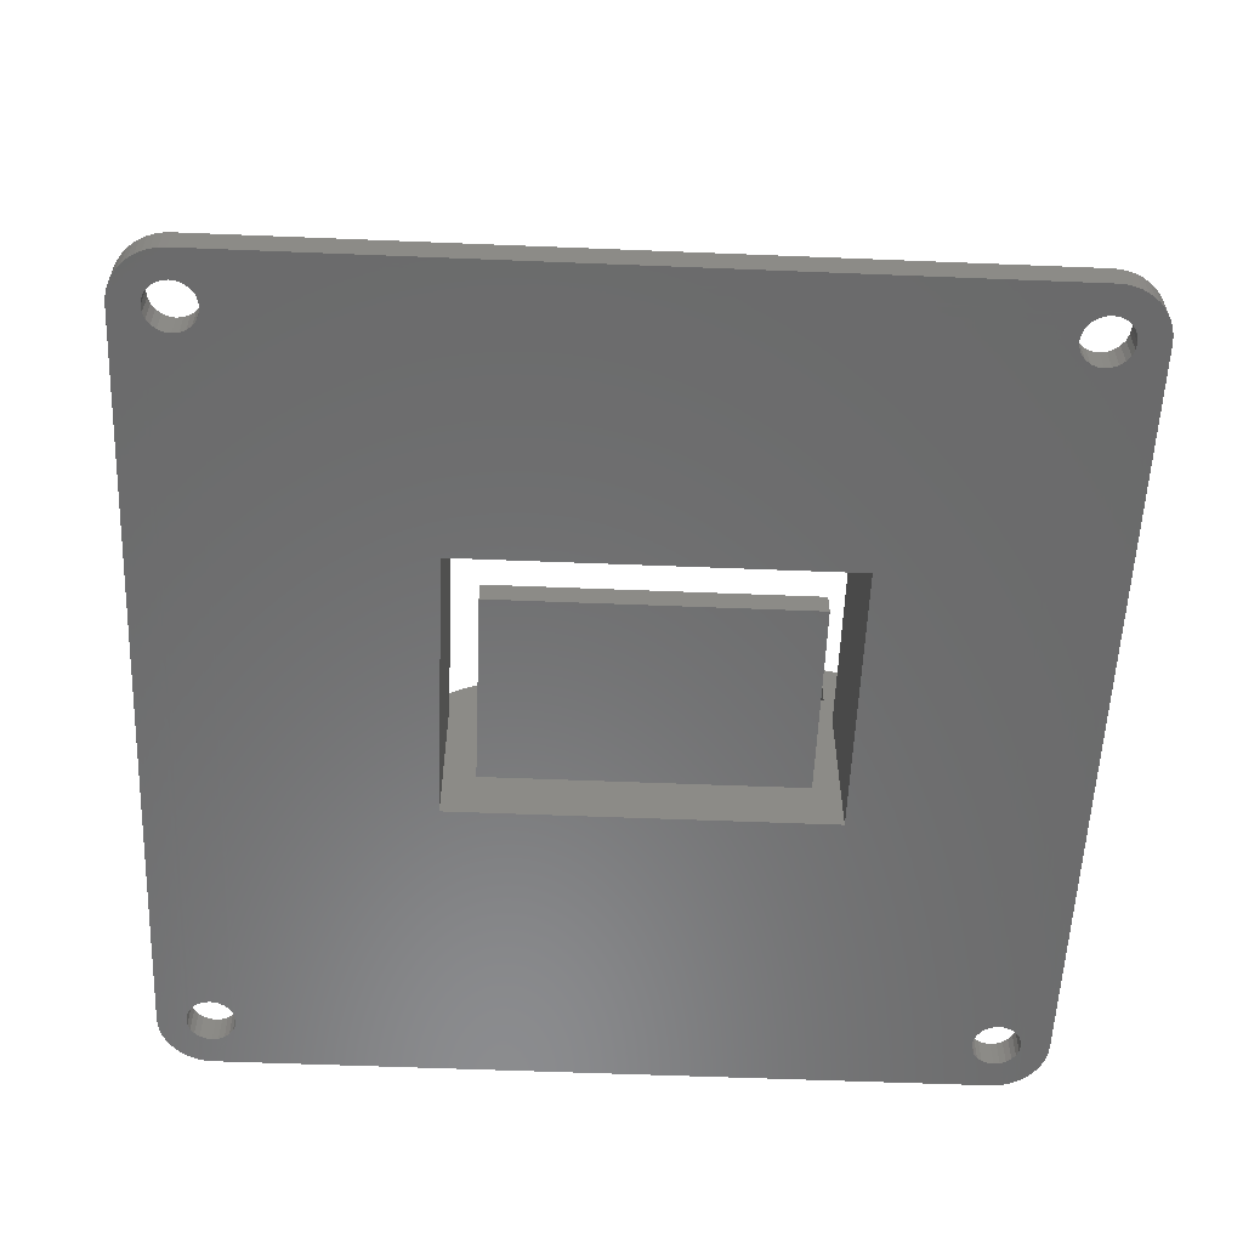
<metadata>
{"format":"stl","ext":"stl","renderer":"f3d","projection":"perspective","resolution":1024,"background":"white","views":[{"elev":-57.2,"azim":177.6,"up":"+Z"}]}
</metadata>
<code>
# stl→obj: 460 verts, 948 faces
v 10 9380 -9
v 90 9380 -12
v 10 9380 -12
v 90 9380 -9
v 95.5 9374 -12
v 95.5 9294 -9
v 95.5 9294 -12
v 95.5 9374 -9
v 12.17 9376 -9
v 12.41 9375 -12
v 12.41 9375 -9
v 12.17 9376 -12
v 11.77 9376 -9
v 11.77 9376 -12
v 11.25 9376 -12
v 11.25 9376 -9
v 10.65 9377 -12
v 10.65 9377 -9
v 10 9377 -12
v 10 9377 -9
v 9.353 9377 -12
v 9.353 9377 -9
v 8.75 9376 -12
v 8.75 9376 -9
v 8.232 9376 -12
v 8.232 9376 -9
v 7.835 9376 -9
v 7.835 9376 -12
v 7.585 9375 -9
v 7.585 9375 -12
v 7.5 9374 -9
v 7.5 9374 -12
v 7.585 9374 -9
v 7.585 9374 -12
v 7.835 9373 -9
v 7.835 9373 -12
v 8.232 9373 -9
v 8.232 9373 -12
v 8.75 9372 -12
v 8.75 9372 -9
v 9.353 9372 -12
v 9.353 9372 -9
v 10 9372 -12
v 10 9372 -9
v 10.65 9372 -12
v 10.65 9372 -9
v 11.25 9372 -12
v 11.25 9372 -9
v 11.77 9373 -12
v 11.77 9373 -9
v 12.17 9373 -9
v 12.17 9373 -12
v 12.41 9374 -9
v 12.41 9374 -12
v 12.5 9374 -9
v 12.5 9374 -12
v 9.353 9292 -9
v 10 9292 -12
v 9.353 9292 -12
v 10 9292 -9
v 10.65 9292 -12
v 10.65 9292 -9
v 11.25 9292 -12
v 11.25 9292 -9
v 11.77 9293 -12
v 11.77 9293 -9
v 12.17 9293 -9
v 12.17 9293 -12
v 12.41 9294 -9
v 12.41 9294 -12
v 12.5 9294 -9
v 12.5 9294 -12
v 12.41 9295 -9
v 12.41 9295 -12
v 12.17 9296 -9
v 12.17 9296 -12
v 11.77 9296 -9
v 11.77 9296 -12
v 11.25 9296 -12
v 11.25 9296 -9
v 10.65 9297 -12
v 10.65 9297 -9
v 10 9297 -12
v 10 9297 -9
v 9.353 9297 -12
v 9.353 9297 -9
v 8.75 9296 -12
v 8.75 9296 -9
v 8.232 9296 -12
v 8.232 9296 -9
v 7.835 9296 -9
v 7.835 9296 -12
v 7.585 9295 -9
v 7.585 9295 -12
v 7.5 9294 -9
v 7.5 9294 -12
v 7.585 9294 -9
v 7.585 9294 -12
v 7.835 9293 -9
v 7.835 9293 -12
v 8.232 9293 -9
v 8.232 9293 -12
v 8.75 9292 -12
v 8.75 9292 -9
v 88.75 9376 -9
v 88.23 9376 -12
v 88.75 9376 -12
v 88.23 9376 -9
v 87.83 9376 -9
v 87.83 9376 -12
v 87.59 9375 -9
v 87.59 9375 -12
v 87.5 9374 -9
v 87.5 9374 -12
v 87.59 9374 -9
v 87.59 9374 -12
v 87.83 9373 -9
v 87.83 9373 -12
v 88.23 9373 -9
v 88.23 9373 -12
v 88.75 9372 -12
v 88.75 9372 -9
v 89.35 9372 -12
v 89.35 9372 -9
v 90 9372 -12
v 90 9372 -9
v 90.65 9372 -12
v 90.65 9372 -9
v 91.25 9372 -12
v 91.25 9372 -9
v 91.77 9373 -12
v 91.77 9373 -9
v 92.17 9373 -9
v 92.17 9373 -12
v 92.41 9374 -9
v 92.41 9374 -12
v 92.5 9374 -9
v 92.5 9374 -12
v 92.41 9375 -9
v 92.41 9375 -12
v 92.17 9376 -9
v 92.17 9376 -12
v 91.77 9376 -9
v 91.77 9376 -12
v 91.25 9376 -12
v 91.25 9376 -9
v 90.65 9377 -12
v 90.65 9377 -9
v 90 9377 -12
v 90 9377 -9
v 89.35 9377 -12
v 89.35 9377 -9
v 88.75 9296 -9
v 88.23 9296 -12
v 88.75 9296 -12
v 88.23 9296 -9
v 87.83 9296 -9
v 87.83 9296 -12
v 87.59 9295 -9
v 87.59 9295 -12
v 87.5 9294 -9
v 87.5 9294 -12
v 87.59 9294 -9
v 87.59 9294 -12
v 87.83 9293 -9
v 87.83 9293 -12
v 88.23 9293 -9
v 88.23 9293 -12
v 88.75 9292 -12
v 88.75 9292 -9
v 89.35 9292 -12
v 89.35 9292 -9
v 90 9292 -12
v 90 9292 -9
v 90.65 9292 -12
v 90.65 9292 -9
v 91.25 9292 -12
v 91.25 9292 -9
v 91.77 9293 -12
v 91.77 9293 -9
v 92.17 9293 -9
v 92.17 9293 -12
v 92.41 9294 -9
v 92.41 9294 -12
v 92.5 9294 -9
v 92.5 9294 -12
v 92.41 9295 -9
v 92.41 9295 -12
v 92.17 9296 -9
v 92.17 9296 -12
v 91.77 9296 -9
v 91.77 9296 -12
v 91.25 9296 -12
v 91.25 9296 -9
v 90.65 9297 -12
v 90.65 9297 -9
v 90 9297 -12
v 90 9297 -9
v 89.35 9297 -12
v 89.35 9297 -9
v 90.72 9380 -12
v 90.72 9380 -9
v 91.42 9380 -12
v 91.42 9380 -9
v 92.1 9379 -12
v 92.1 9379 -9
v 92.75 9379 -12
v 92.75 9379 -9
v 93.35 9379 -12
v 93.35 9379 -9
v 93.89 9378 -12
v 93.89 9378 -9
v 94.36 9378 -9
v 94.36 9378 -12
v 94.76 9377 -9
v 94.76 9377 -12
v 95.08 9376 -9
v 95.08 9376 -12
v 95.31 9376 -9
v 95.31 9376 -12
v 95.45 9375 -9
v 95.45 9375 -12
v 4.547 9375 -9
v 4.5 9374 -12
v 4.5 9374 -9
v 4.547 9375 -12
v 4.687 9376 -9
v 4.687 9376 -12
v 4.919 9376 -9
v 4.919 9376 -12
v 5.237 9377 -9
v 5.237 9377 -12
v 5.637 9378 -9
v 5.637 9378 -12
v 6.111 9378 -9
v 6.111 9378 -12
v 6.652 9379 -12
v 6.652 9379 -9
v 7.25 9379 -12
v 7.25 9379 -9
v 7.895 9379 -12
v 7.895 9379 -9
v 8.576 9380 -12
v 8.576 9380 -9
v 9.282 9380 -12
v 9.282 9380 -9
v 10 9289 -9
v 9.282 9289 -12
v 10 9289 -12
v 9.282 9289 -9
v 8.576 9289 -12
v 8.576 9289 -9
v 7.895 9289 -12
v 7.895 9289 -9
v 7.25 9290 -12
v 7.25 9290 -9
v 6.652 9290 -12
v 6.652 9290 -9
v 6.111 9290 -12
v 6.111 9290 -9
v 5.637 9291 -9
v 5.637 9291 -12
v 5.237 9292 -9
v 5.237 9292 -12
v 4.919 9292 -9
v 4.919 9292 -12
v 4.687 9293 -9
v 4.687 9293 -12
v 4.547 9294 -9
v 4.547 9294 -12
v 4.5 9294 -9
v 4.5 9294 -12
v 95.08 9292 -12
v 94.76 9292 -9
v 94.76 9292 -12
v 95.08 9292 -9
v 90.72 9289 -9
v 90 9289 -12
v 90.72 9289 -12
v 90 9289 -9
v 91.42 9289 -9
v 91.42 9289 -12
v 93.89 9290 -9
v 93.35 9290 -12
v 93.89 9290 -12
v 93.35 9290 -9
v 94.36 9291 -9
v 94.36 9291 -12
v 92.75 9290 -9
v 92.1 9289 -12
v 92.75 9290 -12
v 92.1 9289 -9
v 95.45 9294 -9
v 95.45 9294 -12
v 95.31 9293 -12
v 95.31 9293 -9
v 32.93 9320 15.98
v 28.25 9317 15.98
v 28.25 9320 15.98
v 32.93 9317 15.98
v 54.65 9320 8.598
v 54.65 9317 12.65
v 54.65 9317 8.598
v 54.65 9320 12.65
v 59.5 9320 12.65
v 59.5 9317 12.65
v 68.47 9320 5.5
v 68.47 9317 10.15
v 68.47 9317 5.5
v 68.47 9320 10.15
v 59.5 9317 8.598
v 59.5 9320 8.598
v 32.93 9317 12.04
v 28.25 9320 12.04
v 28.25 9317 12.04
v 32.93 9320 12.04
v 24.47 9320 16.79
v 24.47 9317 5.5
v 24.47 9317 16.79
v 24.47 9320 5.5
v 65.71 9352 11.98
v 59.96 9355 14.71
v 59.96 9352 14.71
v 65.71 9355 11.98
v 34.31 9352 18.56
v 32.93 9353 18.38
v 32.93 9352 18.38
v 28.25 9352 17.76
v 28.01 9355 17.72
v 28.01 9352 17.72
v 28.25 9353 17.76
v 34.31 9355 18.56
v 47.36 9352 18.07
v 40.81 9355 18.68
v 40.81 9352 18.68
v 47.36 9355 18.07
v 53.79 9352 16.74
v 53.79 9355 16.74
v 24.47 9355 16.79
v 24.47 9352 5.5
v 24.47 9352 16.79
v 24.47 9355 5.5
v 47.36 9317 18.07
v 40.81 9320 18.68
v 40.81 9317 18.68
v 47.36 9320 18.07
v 68.47 9355 5.5
v 68.47 9352 10.15
v 68.47 9352 5.5
v 68.47 9355 10.15
v 53.79 9317 16.74
v 53.79 9320 16.74
v 28.01 9317 17.72
v 28.25 9319 17.76
v 28.01 9320 17.72
v 34.31 9317 18.56
v 32.93 9319 18.38
v 32.93 9320 18.38
v 34.31 9320 18.56
v 28.25 9320 17.76
v 65.71 9317 11.98
v 59.96 9320 14.71
v 59.96 9317 14.71
v 65.71 9320 11.98
v 54.65 9319 16.46
v 59.5 9319 14.86
v 59.5 9320 14.86
v 54.65 9320 16.46
v 68.97 9340 9
v 68.97 9328 5.5
v 68.97 9328 9
v 68.97 9340 5.5
v 25.97 9333 8.94
v 22.97 9333 5.5
v 25.97 9333 5.5
v 22.97 9333 8.94
v 71.97 9328 9
v 71.97 9340 9
v 71.97 9328 5.5
v 22.97 9339 8.94
v 25.97 9339 5.5
v 22.97 9339 5.5
v 25.97 9339 8.94
v 71.97 9340 5.5
v 59.5 9353 14.86
v 59.5 9352 14.86
v 54.65 9352 16.46
v 54.65 9353 16.46
v 27.97 9350 -12
v 66.97 9350 -12
v 66.97 9322 -12
v 27.97 9322 -12
v 22.97 9317 -9
v 71.97 9317 -9
v 71.97 9355 -9
v 22.97 9355 -9
v 32.93 9355 15.98
v 32.93 9352 12.04
v 32.93 9352 15.98
v 32.93 9355 12.04
v 28.25 9352 15.98
v 28.25 9355 15.98
v 28.25 9355 12.04
v 28.25 9352 12.04
v 59.5 9355 12.65
v 59.5 9352 8.598
v 59.5 9352 12.65
v 59.5 9355 8.598
v 54.65 9352 12.65
v 54.65 9355 12.65
v 54.65 9355 8.598
v 54.65 9352 8.598
v 71.97 9317 5.5
v 22.97 9317 5.5
v 71.97 9355 5.5
v 22.97 9355 5.5
v 27.97 9322 5.5
v 35.97 9320 5.5
v 35.97 9322 5.5
v 27.97 9350 5.5
v 35.97 9352 5.5
v 35.97 9350 5.5
v 56.97 9322 5.5
v 56.97 9320 5.5
v 66.97 9322 5.5
v 66.97 9350 5.5
v 56.97 9350 5.5
v 56.97 9352 5.5
v 56.97 9350 3
v 35.97 9352 3
v 35.97 9350 3
v 56.97 9352 3
v 56.97 9320 3
v 35.97 9322 3
v 35.97 9320 3
v 56.97 9322 3
v 63.47 9346 -12
v 31.47 9326 -12
v 31.47 9346 -12
v 63.47 9326 -12
v 63.47 9326 -9.5
v 31.47 9346 -9.5
v 31.47 9326 -9.5
v 63.47 9346 -9.5
v 59.5 9319 14.05
v 54.65 9319 14.05
v 59.5 9320 14.05
v 54.65 9320 14.05
v 28.25 9320 17.38
v 32.93 9320 17.38
v 32.93 9319 17.38
v 28.25 9319 17.38
v 54.65 9353 14.05
v 59.5 9353 14.05
v 54.65 9352 14.05
v 59.5 9352 14.05
v 32.93 9352 17.38
v 28.25 9352 17.38
v 28.25 9353 17.38
v 32.93 9353 17.38
f 1 2 3
f 2 1 4
f 5 6 7
f 6 5 8
f 9 10 11
f 10 9 12
f 13 12 9
f 12 13 14
f 13 15 14
f 15 13 16
f 16 17 15
f 17 16 18
f 18 19 17
f 19 18 20
f 20 21 19
f 21 20 22
f 22 23 21
f 23 22 24
f 24 25 23
f 25 24 26
f 25 27 28
f 27 25 26
f 28 29 30
f 29 28 27
f 30 31 32
f 31 30 29
f 32 33 34
f 33 32 31
f 34 35 36
f 35 34 33
f 36 37 38
f 37 36 35
f 37 39 38
f 39 37 40
f 40 41 39
f 41 40 42
f 42 43 41
f 43 42 44
f 44 45 43
f 45 44 46
f 46 47 45
f 47 46 48
f 48 49 47
f 49 48 50
f 51 49 50
f 49 51 52
f 53 52 51
f 52 53 54
f 55 54 53
f 54 55 56
f 11 56 55
f 56 11 10
f 57 58 59
f 58 57 60
f 60 61 58
f 61 60 62
f 62 63 61
f 63 62 64
f 64 65 63
f 65 64 66
f 67 65 66
f 65 67 68
f 69 68 67
f 68 69 70
f 71 70 69
f 70 71 72
f 73 72 71
f 72 73 74
f 75 74 73
f 74 75 76
f 77 76 75
f 76 77 78
f 77 79 78
f 79 77 80
f 80 81 79
f 81 80 82
f 82 83 81
f 83 82 84
f 84 85 83
f 85 84 86
f 86 87 85
f 87 86 88
f 88 89 87
f 89 88 90
f 89 91 92
f 91 89 90
f 92 93 94
f 93 92 91
f 94 95 96
f 95 94 93
f 96 97 98
f 97 96 95
f 98 99 100
f 99 98 97
f 100 101 102
f 101 100 99
f 101 103 102
f 103 101 104
f 104 59 103
f 59 104 57
f 105 106 107
f 106 105 108
f 106 109 110
f 109 106 108
f 110 111 112
f 111 110 109
f 112 113 114
f 113 112 111
f 114 115 116
f 115 114 113
f 116 117 118
f 117 116 115
f 118 119 120
f 119 118 117
f 119 121 120
f 121 119 122
f 122 123 121
f 123 122 124
f 124 125 123
f 125 124 126
f 126 127 125
f 127 126 128
f 128 129 127
f 129 128 130
f 130 131 129
f 131 130 132
f 133 131 132
f 131 133 134
f 135 134 133
f 134 135 136
f 137 136 135
f 136 137 138
f 139 138 137
f 138 139 140
f 141 140 139
f 140 141 142
f 143 142 141
f 142 143 144
f 143 145 144
f 145 143 146
f 146 147 145
f 147 146 148
f 148 149 147
f 149 148 150
f 150 151 149
f 151 150 152
f 152 107 151
f 107 152 105
f 153 154 155
f 154 153 156
f 154 157 158
f 157 154 156
f 158 159 160
f 159 158 157
f 160 161 162
f 161 160 159
f 162 163 164
f 163 162 161
f 164 165 166
f 165 164 163
f 166 167 168
f 167 166 165
f 167 169 168
f 169 167 170
f 170 171 169
f 171 170 172
f 172 173 171
f 173 172 174
f 174 175 173
f 175 174 176
f 176 177 175
f 177 176 178
f 178 179 177
f 179 178 180
f 181 179 180
f 179 181 182
f 183 182 181
f 182 183 184
f 185 184 183
f 184 185 186
f 187 186 185
f 186 187 188
f 189 188 187
f 188 189 190
f 191 190 189
f 190 191 192
f 191 193 192
f 193 191 194
f 194 195 193
f 195 194 196
f 196 197 195
f 197 196 198
f 198 199 197
f 199 198 200
f 200 155 199
f 155 200 153
f 4 201 2
f 201 4 202
f 202 203 201
f 203 202 204
f 204 205 203
f 205 204 206
f 206 207 205
f 207 206 208
f 208 209 207
f 209 208 210
f 210 211 209
f 211 210 212
f 211 213 214
f 213 211 212
f 214 215 216
f 215 214 213
f 216 217 218
f 217 216 215
f 218 219 220
f 219 218 217
f 220 221 222
f 221 220 219
f 222 8 5
f 8 222 221
f 223 224 225
f 224 223 226
f 227 226 223
f 226 227 228
f 229 228 227
f 228 229 230
f 231 230 229
f 230 231 232
f 233 232 231
f 232 233 234
f 235 234 233
f 234 235 236
f 235 237 236
f 237 235 238
f 238 239 237
f 239 238 240
f 240 241 239
f 241 240 242
f 242 243 241
f 243 242 244
f 244 245 243
f 245 244 246
f 246 3 245
f 3 246 1
f 247 248 249
f 248 247 250
f 250 251 248
f 251 250 252
f 252 253 251
f 253 252 254
f 254 255 253
f 255 254 256
f 256 257 255
f 257 256 258
f 258 259 257
f 259 258 260
f 261 259 260
f 259 261 262
f 263 262 261
f 262 263 264
f 265 264 263
f 264 265 266
f 267 266 265
f 266 267 268
f 269 268 267
f 268 269 270
f 271 270 269
f 270 271 272
f 273 274 275
f 274 273 276
f 277 278 279
f 278 277 280
f 281 279 282
f 279 281 277
f 283 284 285
f 284 283 286
f 275 287 288
f 287 275 274
f 289 290 291
f 290 289 292
f 288 283 285
f 283 288 287
f 7 293 294
f 293 7 6
f 295 276 273
f 276 295 296
f 292 282 290
f 282 292 281
f 286 291 284
f 291 286 289
f 294 296 295
f 296 294 293
f 297 298 299
f 298 297 300
f 301 302 303
f 302 301 304
f 305 302 304
f 302 305 306
f 307 308 309
f 308 307 310
f 305 311 306
f 311 305 312
f 313 314 315
f 314 313 316
f 317 318 319
f 318 317 320
f 321 322 323
f 322 321 324
f 325 326 327
f 328 329 330
f 329 328 331
f 329 331 332
f 332 331 326
f 332 326 325
f 333 334 335
f 334 333 336
f 311 301 303
f 301 311 312
f 337 336 333
f 336 337 338
f 335 332 325
f 332 335 334
f 297 313 300
f 313 297 316
f 339 340 341
f 340 339 342
f 343 344 345
f 344 343 346
f 347 348 349
f 348 347 350
f 314 298 315
f 298 314 299
f 351 346 343
f 346 351 352
f 353 354 355
f 354 353 356
f 354 356 357
f 357 356 358
f 358 356 359
f 360 355 354
f 361 362 363
f 362 361 364
f 351 365 352
f 365 351 363
f 365 363 366
f 366 363 367
f 367 363 362
f 368 352 365
f 345 359 356
f 359 345 344
f 353 317 319
f 317 353 355
f 308 364 361
f 364 308 310
f 369 370 371
f 370 369 372
f 373 374 375
f 374 373 376
f 377 369 371
f 369 377 378
f 377 370 379
f 370 377 371
f 380 381 382
f 381 380 383
f 369 384 372
f 384 369 378
f 373 380 376
f 380 373 383
f 330 339 341
f 339 330 329
f 348 324 321
f 324 348 350
f 323 385 386
f 387 338 337
f 338 387 388
f 338 388 322
f 322 388 385
f 322 385 323
f 278 247 249
f 247 278 280
f 224 270 272
f 270 224 226
f 270 226 228
f 270 228 268
f 268 228 230
f 268 230 266
f 266 230 264
f 264 230 232
f 264 232 234
f 264 234 262
f 262 234 236
f 262 236 259
f 259 236 237
f 259 237 257
f 257 237 239
f 257 239 255
f 255 239 32
f 32 239 241
f 32 241 30
f 30 241 28
f 28 241 25
f 25 241 243
f 25 243 23
f 23 243 245
f 23 245 21
f 21 245 3
f 21 3 19
f 19 3 2
f 19 2 17
f 17 2 15
f 15 2 14
f 14 2 12
f 12 2 10
f 10 2 56
f 56 2 389
f 56 389 72
f 389 2 390
f 390 2 110
f 390 110 112
f 390 112 391
f 391 112 114
f 110 2 106
f 106 2 107
f 107 2 151
f 151 2 149
f 149 2 201
f 149 201 147
f 147 201 145
f 145 201 203
f 145 203 144
f 144 203 205
f 144 205 142
f 142 205 207
f 142 207 140
f 140 207 138
f 138 207 186
f 255 96 253
f 96 255 32
f 253 96 98
f 253 98 100
f 253 100 102
f 253 102 251
f 251 102 103
f 251 103 248
f 248 103 59
f 248 59 249
f 249 59 58
f 249 58 61
f 249 61 278
f 278 61 63
f 278 63 65
f 278 65 68
f 278 68 70
f 278 70 72
f 278 72 392
f 392 72 389
f 278 392 391
f 278 391 166
f 166 391 164
f 164 391 162
f 162 391 114
f 278 166 168
f 278 168 169
f 278 169 171
f 278 171 173
f 278 173 175
f 278 175 279
f 279 175 177
f 279 177 282
f 282 177 179
f 282 179 290
f 290 179 182
f 290 182 291
f 291 182 184
f 291 184 186
f 291 186 207
f 291 207 209
f 291 209 284
f 284 209 211
f 284 211 285
f 285 211 214
f 285 214 288
f 288 214 216
f 288 216 275
f 275 216 218
f 275 218 273
f 273 218 220
f 273 220 295
f 295 220 222
f 295 222 294
f 294 222 5
f 294 5 7
f 116 162 114
f 162 116 160
f 160 116 118
f 160 118 158
f 158 118 120
f 158 120 154
f 154 120 121
f 154 121 155
f 155 121 123
f 155 123 199
f 199 123 125
f 199 125 197
f 197 125 127
f 197 127 195
f 195 127 129
f 195 129 193
f 193 129 131
f 193 131 192
f 192 131 134
f 192 134 190
f 190 134 136
f 190 136 188
f 188 136 138
f 188 138 186
f 34 96 32
f 96 34 94
f 94 34 36
f 94 36 92
f 92 36 38
f 92 38 89
f 89 38 39
f 89 39 87
f 87 39 41
f 87 41 85
f 85 41 43
f 85 43 83
f 83 43 45
f 83 45 81
f 81 45 47
f 81 47 79
f 79 47 49
f 79 49 78
f 78 49 52
f 78 52 76
f 76 52 54
f 76 54 74
f 74 54 56
f 74 56 72
f 225 272 271
f 272 225 224
f 269 225 271
f 225 269 223
f 223 269 267
f 223 267 227
f 227 267 265
f 227 265 229
f 229 265 263
f 229 263 231
f 231 263 261
f 231 261 233
f 233 261 260
f 233 260 235
f 235 260 258
f 235 258 238
f 238 258 256
f 238 256 240
f 240 256 95
f 95 256 254
f 95 254 97
f 97 254 99
f 99 254 101
f 101 254 252
f 101 252 104
f 104 252 250
f 104 250 57
f 57 250 247
f 57 247 60
f 60 247 280
f 60 280 62
f 62 280 64
f 64 280 66
f 66 280 67
f 67 280 69
f 69 280 71
f 71 280 393
f 71 393 55
f 393 280 394
f 394 280 165
f 394 165 163
f 394 163 395
f 395 163 161
f 165 280 167
f 167 280 170
f 170 280 172
f 172 280 174
f 174 280 277
f 174 277 176
f 176 277 178
f 178 277 281
f 178 281 180
f 180 281 292
f 180 292 181
f 181 292 289
f 181 289 183
f 183 289 185
f 185 289 137
f 240 31 242
f 31 240 95
f 242 31 29
f 242 29 27
f 242 27 26
f 242 26 244
f 244 26 24
f 244 24 246
f 246 24 22
f 246 22 1
f 1 22 20
f 1 20 18
f 1 18 4
f 4 18 16
f 4 16 13
f 4 13 9
f 4 9 11
f 4 11 55
f 4 55 396
f 396 55 393
f 4 396 395
f 4 395 109
f 109 395 111
f 111 395 113
f 113 395 161
f 4 109 108
f 4 108 105
f 4 105 152
f 4 152 150
f 4 150 148
f 4 148 202
f 202 148 146
f 202 146 204
f 204 146 143
f 204 143 206
f 206 143 141
f 206 141 208
f 208 141 139
f 208 139 137
f 208 137 289
f 208 289 286
f 208 286 210
f 210 286 283
f 210 283 212
f 212 283 287
f 212 287 213
f 213 287 215
f 215 287 274
f 215 274 276
f 215 276 217
f 217 276 219
f 219 276 296
f 219 296 293
f 219 293 221
f 221 293 6
f 221 6 8
f 159 113 161
f 113 159 115
f 115 159 157
f 115 157 117
f 117 157 156
f 117 156 119
f 119 156 153
f 119 153 122
f 122 153 200
f 122 200 124
f 124 200 198
f 124 198 126
f 126 198 196
f 126 196 128
f 128 196 194
f 128 194 130
f 130 194 191
f 130 191 132
f 132 191 189
f 132 189 133
f 133 189 187
f 133 187 135
f 135 187 185
f 135 185 137
f 93 31 95
f 31 93 33
f 33 93 91
f 33 91 35
f 35 91 90
f 35 90 37
f 37 90 88
f 37 88 40
f 40 88 86
f 40 86 42
f 42 86 84
f 42 84 44
f 44 84 82
f 44 82 46
f 46 82 80
f 46 80 48
f 48 80 77
f 48 77 50
f 50 77 75
f 50 75 51
f 51 75 73
f 51 73 53
f 53 73 71
f 53 71 55
f 397 398 399
f 398 397 400
f 397 401 402
f 401 397 399
f 403 401 404
f 401 403 402
f 398 403 404
f 403 398 400
f 405 406 407
f 406 405 408
f 405 409 410
f 409 405 407
f 411 409 412
f 409 411 410
f 406 411 412
f 411 406 408
f 413 393 394
f 393 413 414
f 414 413 318
f 318 413 309
f 318 309 311
f 311 309 308
f 311 308 306
f 306 308 361
f 306 361 363
f 306 363 302
f 302 313 303
f 313 302 300
f 300 302 363
f 300 363 351
f 300 351 298
f 318 315 319
f 315 318 303
f 303 318 311
f 315 303 313
f 319 315 298
f 319 298 351
f 319 351 343
f 319 343 353
f 353 343 356
f 356 343 345
f 395 413 394
f 413 395 379
f 379 395 377
f 377 395 384
f 384 395 415
f 378 377 384
f 342 403 347
f 403 342 339
f 347 403 411
f 403 339 402
f 402 339 397
f 397 339 338
f 338 339 336
f 336 339 329
f 336 329 332
f 336 332 334
f 411 400 410
f 400 411 403
f 410 400 397
f 410 397 405
f 405 397 322
f 322 397 338
f 347 408 350
f 408 347 411
f 350 408 405
f 350 405 324
f 324 405 322
f 416 395 396
f 395 416 415
f 415 416 342
f 415 342 347
f 380 374 376
f 374 393 414
f 393 374 396
f 396 374 382
f 382 374 380
f 396 382 416
f 318 374 414
f 374 318 320
f 374 320 375
f 375 320 417
f 417 320 418
f 375 417 381
f 417 418 419
f 381 340 382
f 340 381 420
f 340 420 421
f 420 381 417
f 421 420 422
f 382 342 416
f 342 382 340
f 307 423 424
f 423 307 425
f 425 307 426
f 427 349 428
f 349 427 426
f 349 426 307
f 413 307 309
f 307 413 370
f 307 370 349
f 349 370 347
f 370 413 379
f 347 372 415
f 372 347 370
f 415 372 384
f 429 430 431
f 430 429 432
f 433 434 435
f 434 433 436
f 423 433 424
f 433 423 436
f 434 418 435
f 418 434 419
f 428 429 427
f 429 428 432
f 430 422 431
f 422 430 421
f 381 373 375
f 373 381 383
f 417 434 392
f 434 417 419
f 392 425 391
f 425 392 436
f 436 392 434
f 425 436 423
f 426 391 425
f 391 426 390
f 390 429 431
f 429 390 426
f 429 426 427
f 390 420 389
f 420 390 431
f 420 431 422
f 389 417 392
f 417 389 420
f 437 438 439
f 438 437 440
f 441 442 443
f 442 441 444
f 442 438 443
f 438 442 439
f 441 438 440
f 438 441 443
f 437 441 440
f 441 437 444
f 442 437 439
f 437 442 444
f 365 445 446
f 445 365 366
f 367 445 366
f 445 367 447
f 445 448 446
f 448 445 447
f 448 365 446
f 365 448 368
f 355 449 317
f 449 355 360
f 418 433 435
f 433 418 424
f 424 418 320
f 424 320 314
f 314 320 317
f 424 314 307
f 307 314 301
f 314 317 299
f 299 317 297
f 297 317 368
f 368 317 352
f 352 317 346
f 346 317 450
f 450 317 449
f 346 450 358
f 346 358 344
f 344 358 359
f 301 316 304
f 316 301 314
f 304 316 297
f 304 297 305
f 305 297 448
f 448 297 368
f 307 312 310
f 312 307 301
f 310 312 305
f 310 305 364
f 364 305 362
f 362 305 447
f 447 305 448
f 362 447 367
f 354 451 452
f 451 354 357
f 358 451 357
f 451 358 450
f 451 449 452
f 449 451 450
f 449 354 452
f 354 449 360
f 385 453 454
f 453 385 388
f 453 387 455
f 387 453 388
f 456 453 455
f 453 456 454
f 385 456 386
f 456 385 454
f 348 428 349
f 428 348 406
f 428 406 340
f 406 348 407
f 407 348 321
f 407 321 323
f 407 323 456
f 407 456 409
f 456 323 386
f 340 404 341
f 404 340 412
f 412 340 406
f 404 412 398
f 341 404 401
f 341 401 387
f 341 387 337
f 341 337 333
f 341 333 457
f 457 333 327
f 327 333 335
f 327 335 325
f 341 458 330
f 458 341 457
f 330 458 328
f 409 398 412
f 398 409 399
f 399 409 455
f 455 409 456
f 399 455 387
f 399 387 401
f 432 421 430
f 421 432 428
f 421 428 340
f 326 459 460
f 459 326 331
f 459 328 458
f 328 459 331
f 457 459 458
f 459 457 460
f 326 457 327
f 457 326 460

</code>
